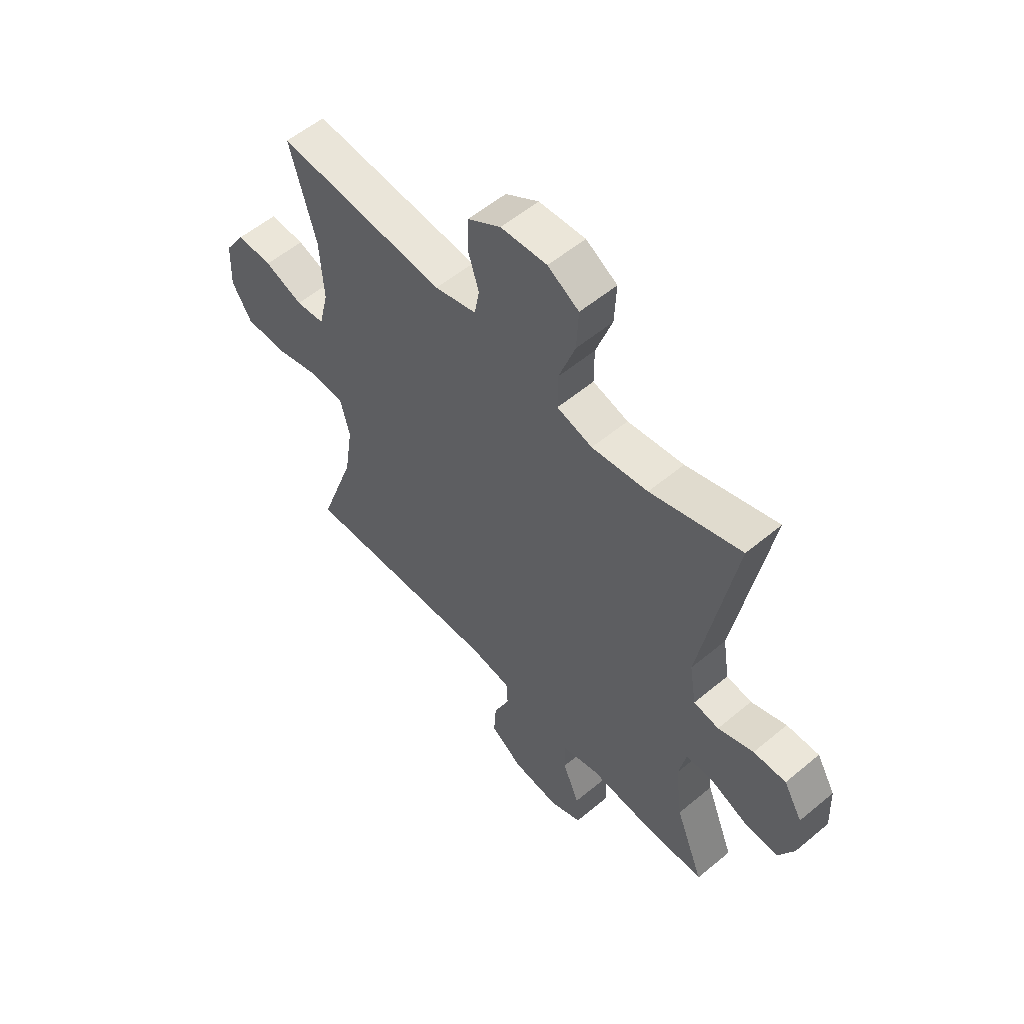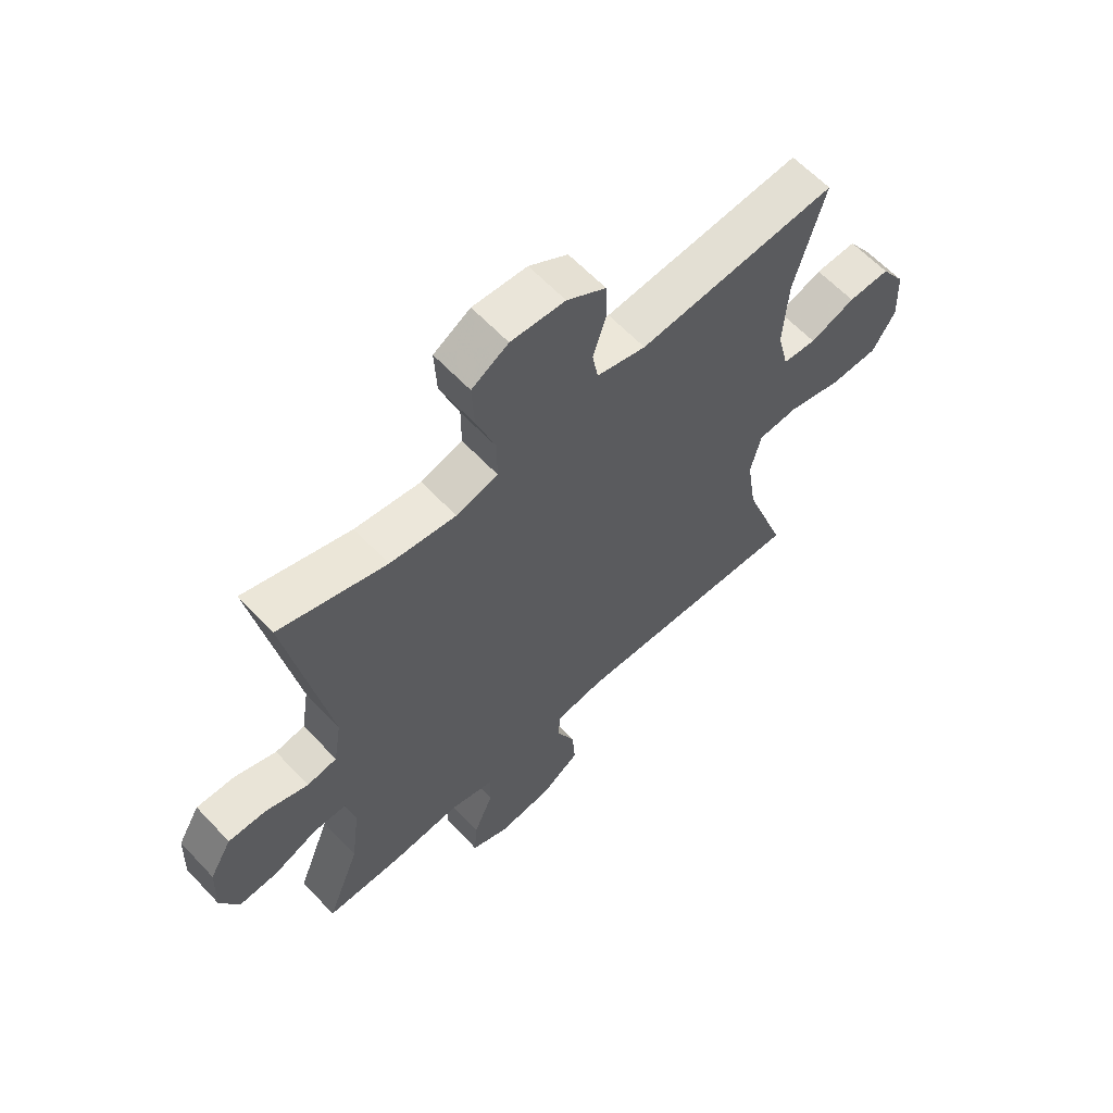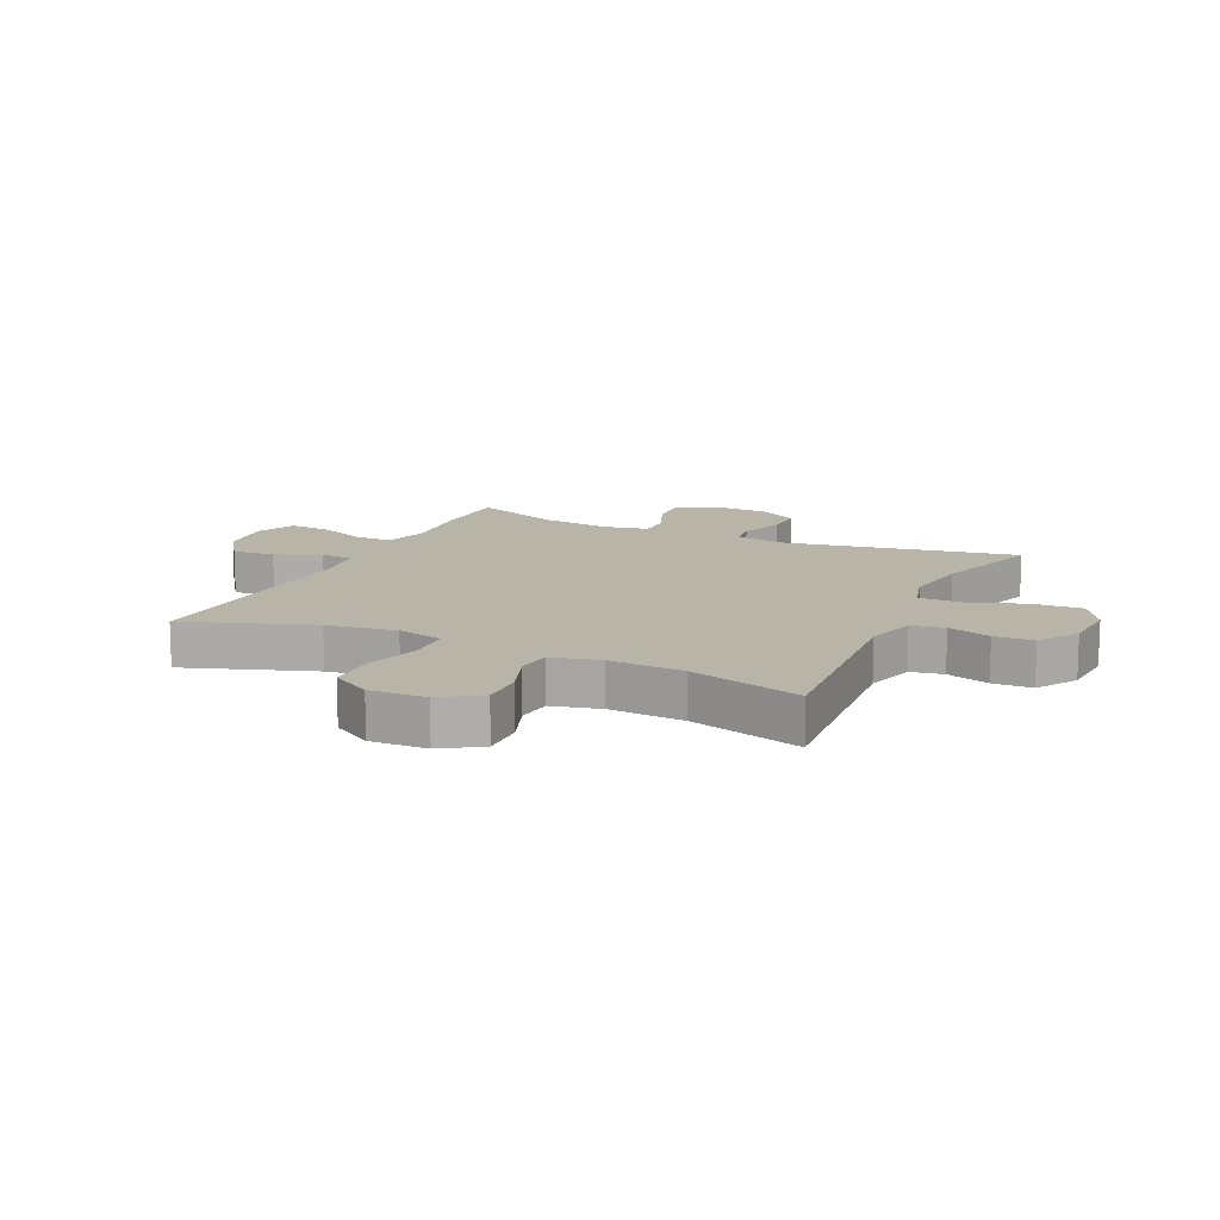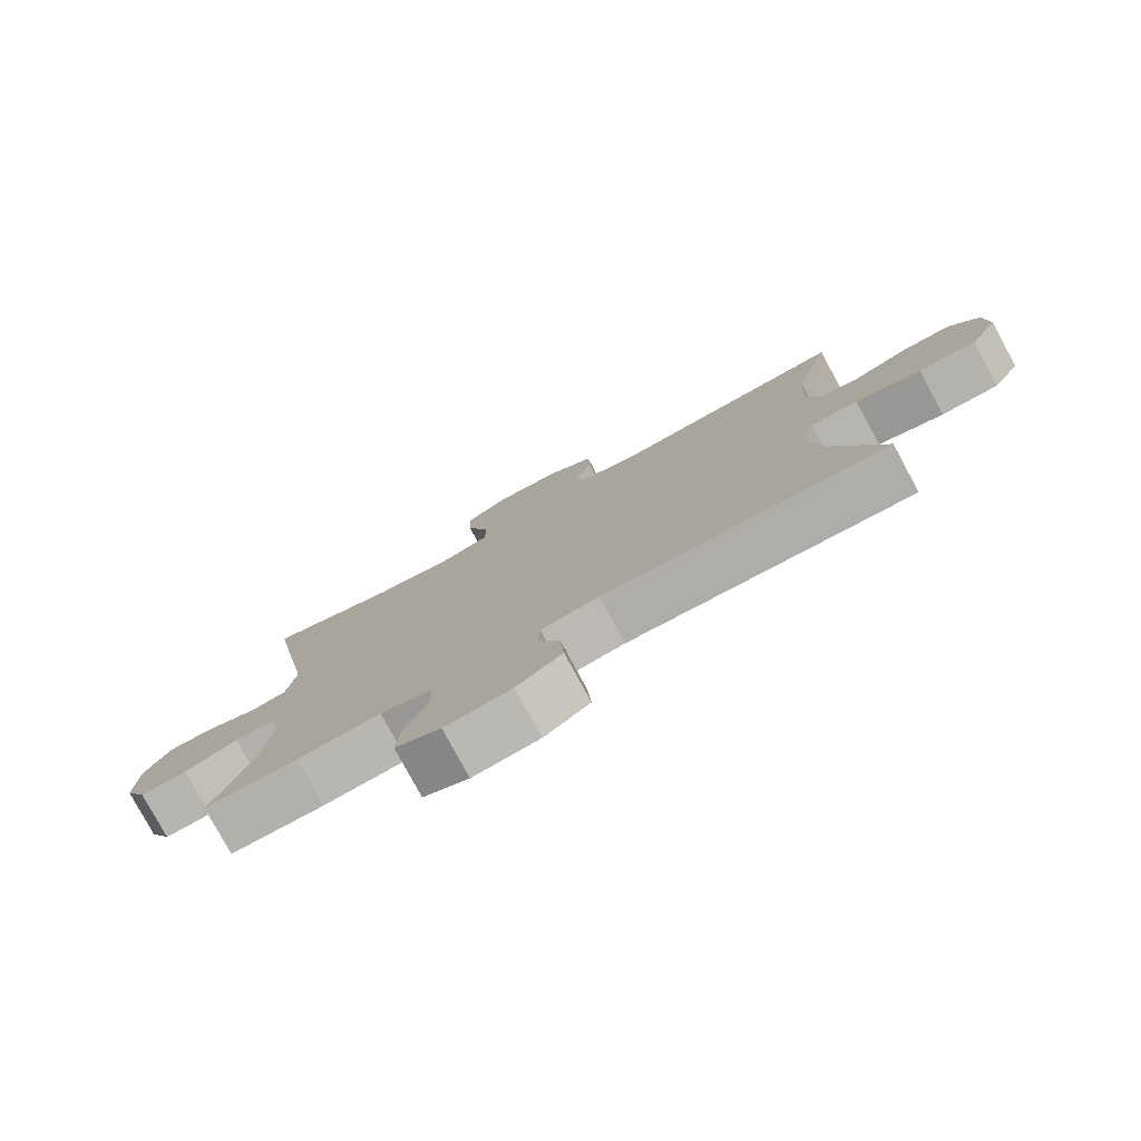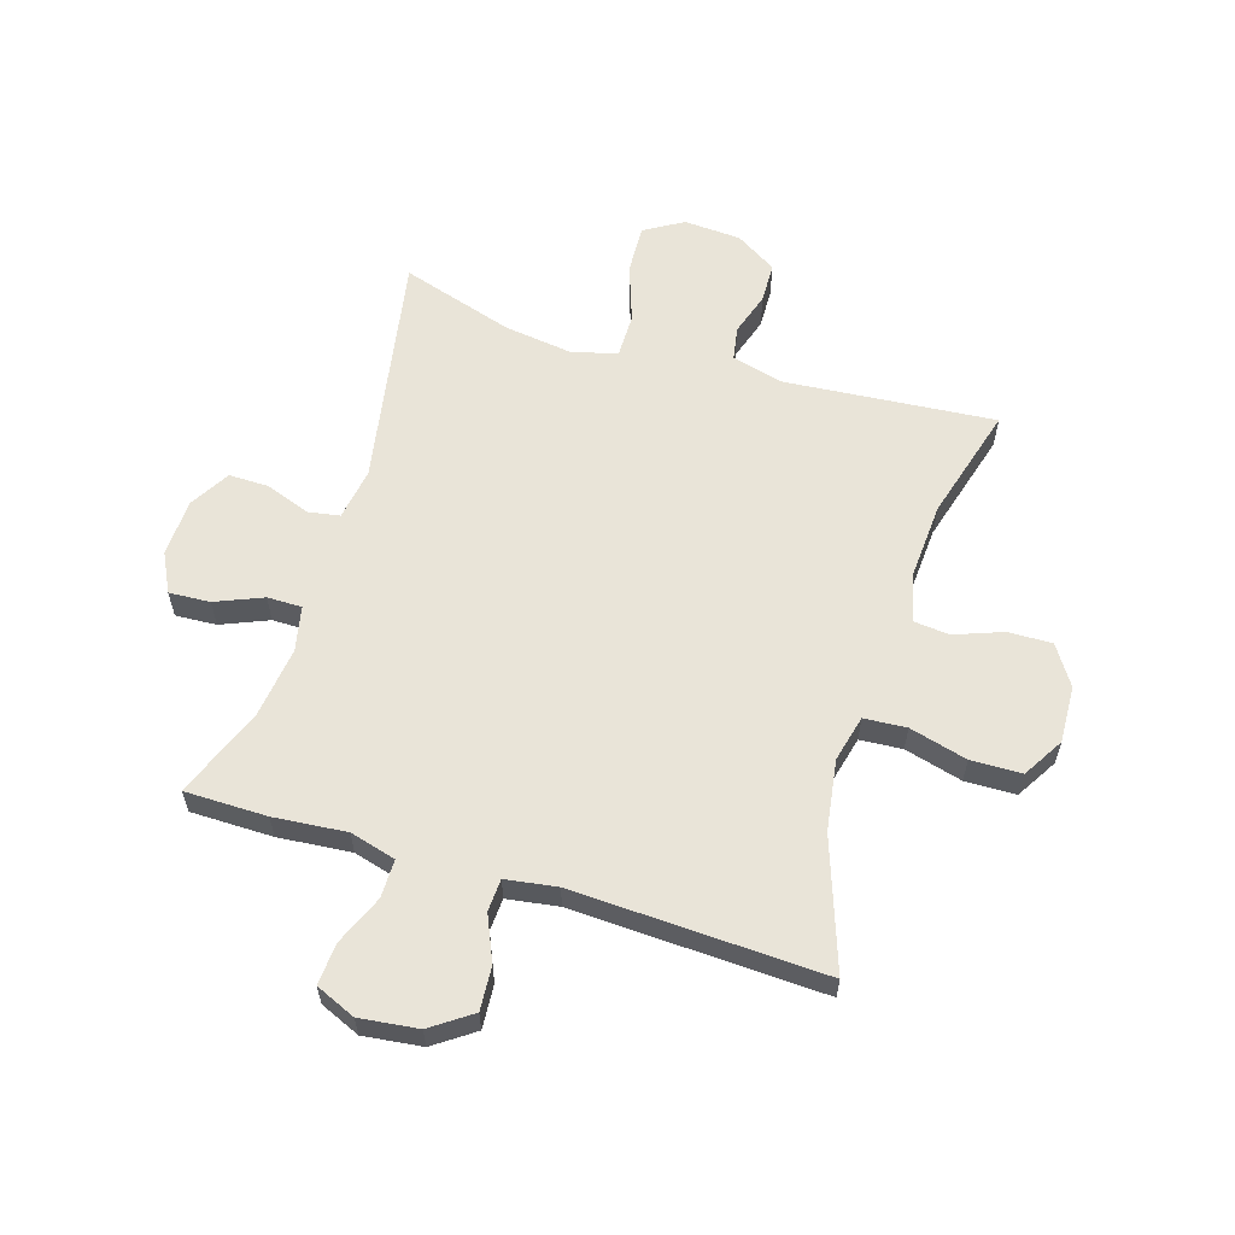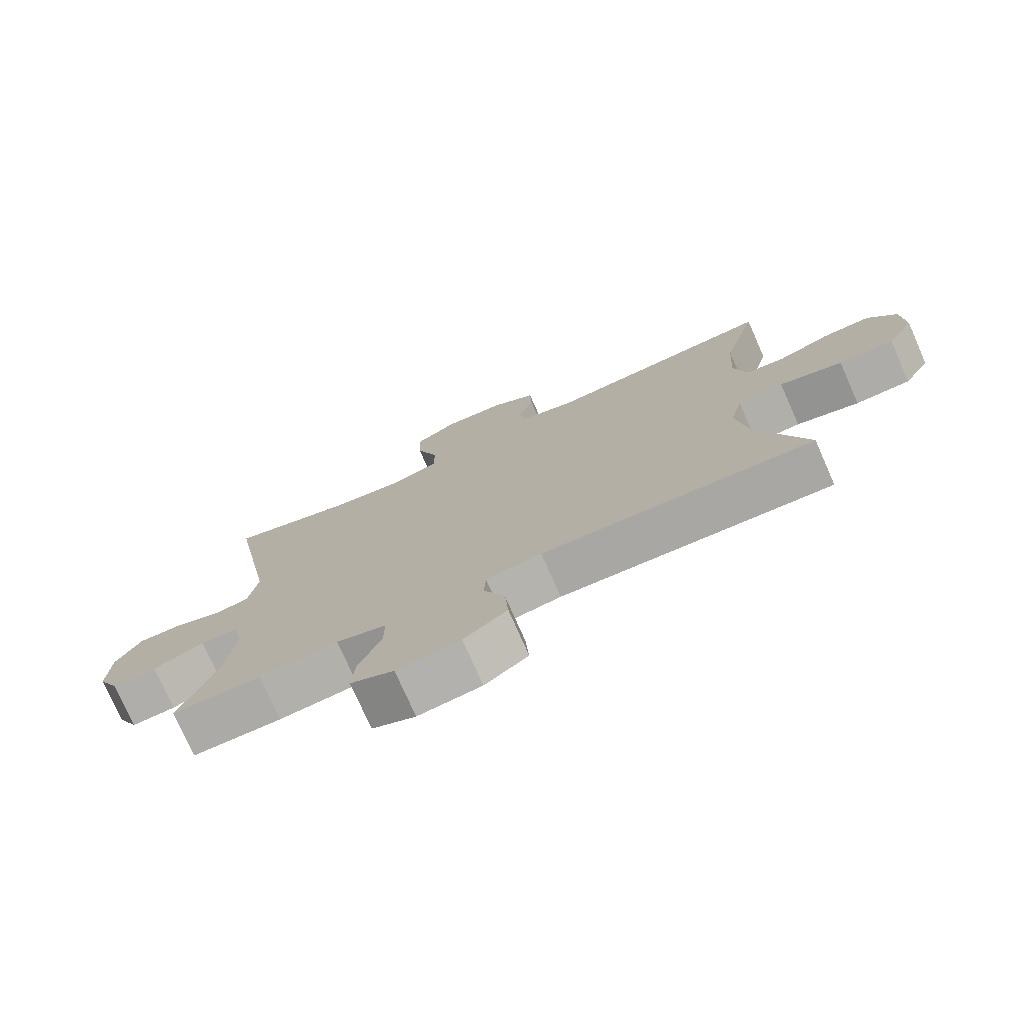
<metadata>
{"format":"obj","ext":"obj","renderer":"f3d","projection":"perspective","resolution":1024,"background":"white","views":[{"elev":55.8,"azim":48.8,"up":"+Z"},{"elev":61.9,"azim":136.9,"up":"+Z"},{"elev":13.0,"azim":-64.8,"up":"+Y"},{"elev":-78.8,"azim":-151.6,"up":"+Z"},{"elev":59.9,"azim":-162.8,"up":"+Y"},{"elev":-76.0,"azim":-156.2,"up":"+Z"}]}
</metadata>
<code>
v -0.5 0.07 -0.5
v -0.424 0.07 -0.283
v -0.406 0.07 -0.165
v -0.425 0.07 -0.087
v -0.496 0.07 -0.082
v -0.593 0.07 -0.108
v -0.678 0.07 -0.106
v -0.719 0.07 -0.038
v -0.715 0.07 0.058
v -0.672 0.07 0.124
v -0.598 0.07 0.122
v -0.518 0.07 0.092
v -0.458 0.07 0.098
v -0.438 0.07 0.181
v -0.446 0.07 0.308
v -0.5 0.07 0.5
v -0.148 0.07 0.47
v -0.061 0.07 0.493
v -0.051 0.07 0.549
v -0.074 0.07 0.622
v -0.072 0.07 0.689
v -0.003 0.07 0.732
v 0.093 0.07 0.738
v 0.158 0.07 0.699
v 0.154 0.07 0.616
v 0.12 0.07 0.519
v 0.12 0.07 0.446
v 0.194 0.07 0.425
v 0.311 0.07 0.441
v 0.5 0.07 0.5
v 0.429 0.07 0.106
v 0.443 0.07 0.019
v 0.496 0.07 0.01
v 0.57 0.07 0.037
v 0.638 0.07 0.038
v 0.677 0.07 -0.029
v 0.681 0.07 -0.125
v 0.648 0.07 -0.191
v 0.579 0.07 -0.187
v 0.5 0.07 -0.154
v 0.442 0.07 -0.154
v 0.426 0.07 -0.229
v 0.441 0.07 -0.348
v 0.5 0.07 -0.5
v 0.362 0.07 -0.501
v 0.24 0.07 -0.49
v 0.163 0.07 -0.511
v 0.163 0.07 -0.575
v 0.198 0.07 -0.658
v 0.203 0.07 -0.728
v 0.136 0.07 -0.757
v 0.038 0.07 -0.745
v -0.029 0.07 -0.698
v -0.024 0.07 -0.625
v 0.009 0.07 -0.549
v 0.006 0.07 -0.495
v -0.08 0.07 -0.482
v -0.5 0 -0.5
v -0.424 0 -0.283
v -0.406 0 -0.165
v -0.425 0 -0.087
v -0.496 0 -0.082
v -0.593 0 -0.108
v -0.678 0 -0.106
v -0.719 0 -0.038
v -0.715 0 0.058
v -0.672 0 0.124
v -0.598 0 0.122
v -0.518 0 0.092
v -0.458 0 0.098
v -0.438 0 0.181
v -0.446 0 0.308
v -0.5 0 0.5
v -0.148 0 0.47
v -0.061 0 0.493
v -0.051 0 0.549
v -0.074 0 0.622
v -0.072 0 0.689
v -0.003 0 0.732
v 0.093 0 0.738
v 0.158 0 0.699
v 0.154 0 0.616
v 0.12 0 0.519
v 0.12 0 0.446
v 0.194 0 0.425
v 0.311 0 0.441
v 0.5 0 0.5
v 0.429 0 0.106
v 0.443 0 0.019
v 0.496 0 0.01
v 0.57 0 0.037
v 0.638 0 0.038
v 0.677 0 -0.029
v 0.681 0 -0.125
v 0.648 0 -0.191
v 0.579 0 -0.187
v 0.5 0 -0.154
v 0.442 0 -0.154
v 0.426 0 -0.229
v 0.441 0 -0.348
v 0.5 0 -0.5
v 0.362 0 -0.501
v 0.24 0 -0.49
v 0.163 0 -0.511
v 0.163 0 -0.575
v 0.198 0 -0.658
v 0.203 0 -0.728
v 0.136 0 -0.757
v 0.038 0 -0.745
v -0.029 0 -0.698
v -0.024 0 -0.625
v 0.009 0 -0.549
v 0.006 0 -0.495
v -0.08 0 -0.482
f 52 53 54 55
f 52 55 56
f 51 52 56
f 48 49 50 51
f 47 48 51 56
f 46 47 56 57
f 43 44 45 46
f 42 43 46 57
f 37 38 39 40
f 37 40 41
f 36 37 41
f 33 34 35 36
f 32 33 36 41
f 31 32 41 42
f 29 30 31
f 28 29 31 42
f 23 24 25 26
f 23 26 27
f 22 23 27
f 19 20 21 22
f 18 19 22 27
f 17 18 27 28
f 15 16 17 28
f 9 10 11 12
f 9 12 13
f 8 9 13
f 5 6 7 8
f 4 5 8 13
f 3 4 13 14
f 42 57 1 2
f 28 42 2 3
f 3 14 15 28
f 112 111 110 109
f 113 112 109
f 113 109 108
f 108 107 106 105
f 113 108 105 104
f 114 113 104 103
f 103 102 101 100
f 114 103 100 99
f 97 96 95 94
f 98 97 94
f 98 94 93
f 93 92 91 90
f 98 93 90 89
f 99 98 89 88
f 88 87 86
f 99 88 86 85
f 83 82 81 80
f 84 83 80
f 84 80 79
f 79 78 77 76
f 84 79 76 75
f 85 84 75 74
f 85 74 73 72
f 69 68 67 66
f 70 69 66
f 70 66 65
f 65 64 63 62
f 70 65 62 61
f 71 70 61 60
f 59 58 114 99
f 60 59 99 85
f 85 72 71 60
f 1 58 59 2
f 2 59 60 3
f 3 60 61 4
f 4 61 62 5
f 5 62 63 6
f 6 63 64 7
f 7 64 65 8
f 8 65 66 9
f 9 66 67 10
f 10 67 68 11
f 11 68 69 12
f 12 69 70 13
f 13 70 71 14
f 14 71 72 15
f 15 72 73 16
f 16 73 74 17
f 17 74 75 18
f 18 75 76 19
f 19 76 77 20
f 20 77 78 21
f 21 78 79 22
f 22 79 80 23
f 23 80 81 24
f 24 81 82 25
f 25 82 83 26
f 26 83 84 27
f 27 84 85 28
f 28 85 86 29
f 29 86 87 30
f 30 87 88 31
f 31 88 89 32
f 32 89 90 33
f 33 90 91 34
f 34 91 92 35
f 35 92 93 36
f 36 93 94 37
f 37 94 95 38
f 38 95 96 39
f 39 96 97 40
f 40 97 98 41
f 41 98 99 42
f 42 99 100 43
f 43 100 101 44
f 44 101 102 45
f 45 102 103 46
f 46 103 104 47
f 47 104 105 48
f 48 105 106 49
f 49 106 107 50
f 50 107 108 51
f 51 108 109 52
f 52 109 110 53
f 53 110 111 54
f 54 111 112 55
f 55 112 113 56
f 56 113 114 57
f 57 114 58 1

</code>
